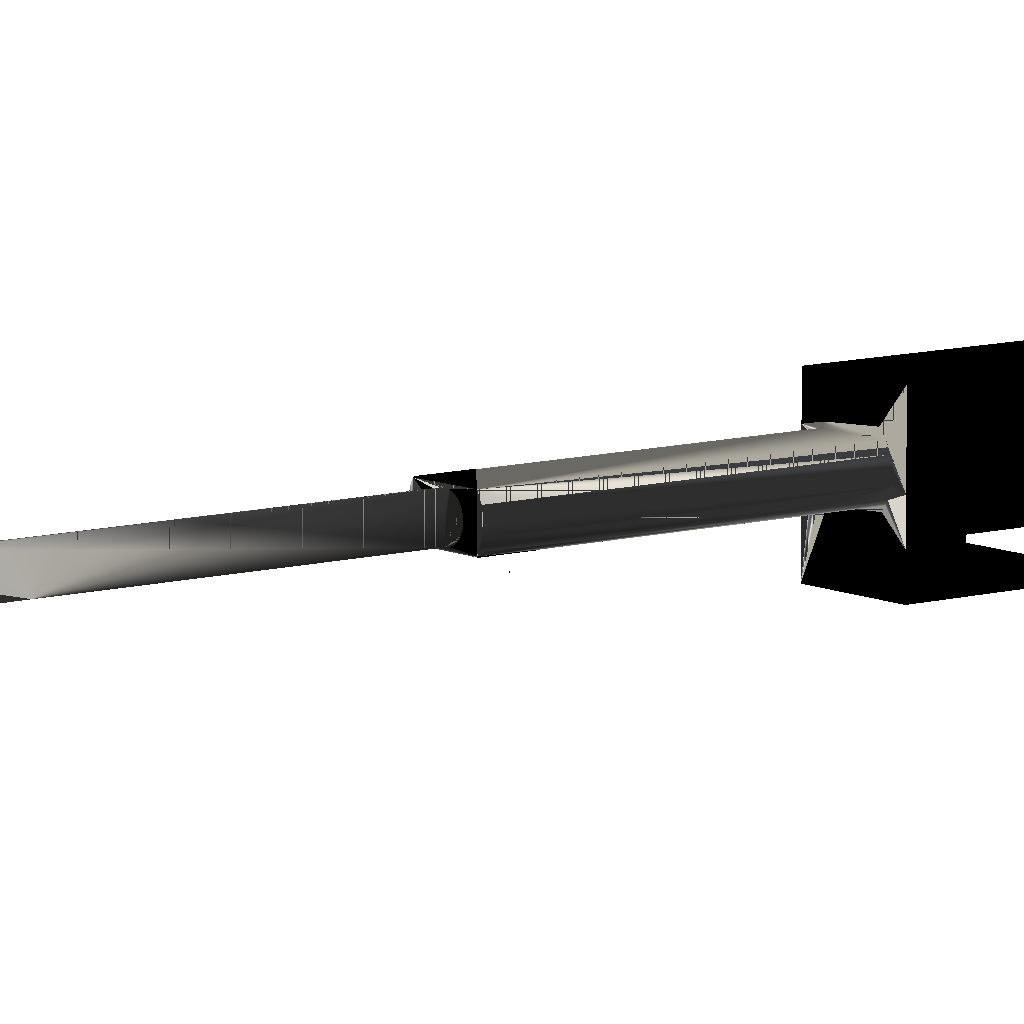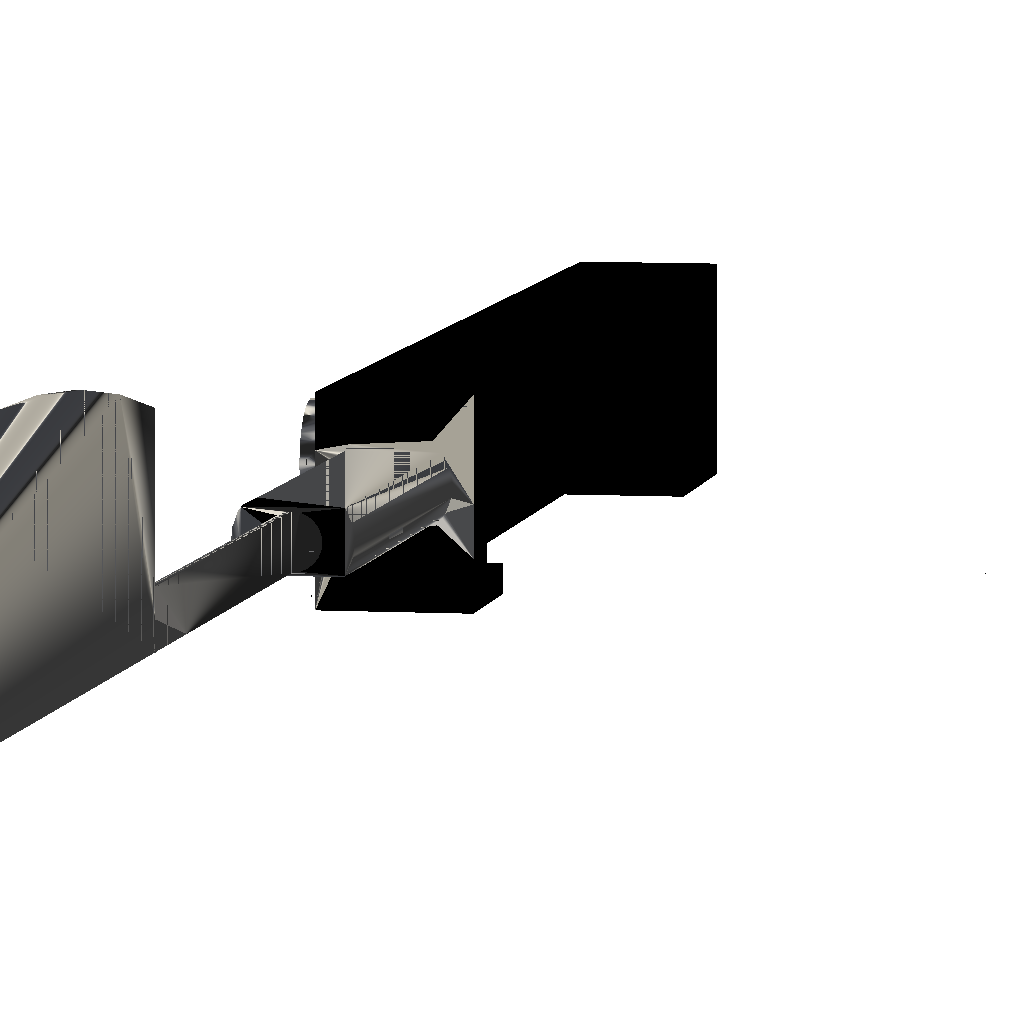
<metadata>
{"format":"obj","ext":"obj","renderer":"f3d","projection":"perspective","resolution":1024,"background":"white","views":[{"elev":9.1,"azim":52.0,"up":"+Y"},{"elev":6.3,"azim":10.0,"up":"+Y"}]}
</metadata>
<code>
v -0.003256 -0.009159 -0.09624
v -0.003256 -0.001598 -0.102
v -0.003256 -0.009159 -0.102
v 0.004212 0.002264 -0.09026
v 0.004212 -0.009159 -0.102
v 0.004212 -0.006944 -0.102
v 0.004212 -0.009159 -0.09516
v 0.004212 -0.005027 -0.09253
v 0.004212 -0.005027 -0.09009
v 0.004212 -0.007093 -0.09253
v -0.003256 0.002264 -0.08557
v 0.004212 0.002264 -0.08083
v -0.003256 -0.005027 -0.07995
v -0.003256 0.002264 -0.07614
v -0.003256 -0.005027 -0.07139
v -0.003256 0.002264 -0.04786
v -0.003256 -0.005027 -0.05244
v -0.003256 -0.005027 -0.0433
v 0.004212 0.002264 -0.05989
v 0.004212 -0.005027 -0.05969
v 0.004212 -0.005027 -0.06915
v -0.003256 0.002264 -0.05739
v -0.003256 0.002264 -0.03526
v 0.004212 0.002264 -0.02805
v 0.004212 0.002264 -0.03526
v 0.004212 0.002264 -0.05042
v -0.003256 -0.007914 -0.02805
v -0.003256 -0.00372 -0.03059
v -0.003256 -0.004005 -0.03127
v 0.004212 -0.005027 -0.0381
v -0.003256 0.002264 -0.02962
v -0.003256 -0.003267 -0.03
v 0.004212 -0.005027 -0.04453
v -0.003256 0.001504 -0.03275
v -0.003256 -0.002676 -0.02954
v -0.003256 0.001219 -0.03344
v -0.003256 0.000766 -0.03403
v -0.003256 0.001602 -0.03201
v -0.003256 -0.001989 -0.02926
v -0.003256 0.001504 -0.03127
v -0.003256 0.000176 -0.02954
v -0.003256 -0.000439 -0.02805
v -0.003256 -0.00125 -0.02916
v -0.003256 0.001219 -0.03059
v -0.003256 0.000766 -0.03
v -0.003256 -0.000512 -0.02926
v -0.003256 0.002264 -0.102
v -0.003256 0.002264 -0.0991
v 0.004212 -0.000496 -0.102
v -0.003256 -0.009159 -0.09053
v -0.003256 -0.005027 -0.09253
v 0.001299 0.002264 -0.102
v 0.004212 0.002264 -0.09845
v 0.004212 -0.009159 -0.09053
v -0.003256 -0.007093 -0.09253
v -0.003256 0.002264 -0.09377
v 0.004212 0.002264 -0.102
v 0.004212 -0.007093 -0.09053
v -0.003256 -0.007093 -0.09053
v -0.003256 -0.005027 -0.08624
v -0.003256 -0.005027 -0.03166
v 0.004212 -0.005027 -0.08534
v -0.003256 -0.005027 -0.03542
v 0.004212 -0.005027 -0.03166
v -0.003256 -0.005027 -0.06657
v 0.004212 0.002264 -0.07608
v 0.004212 -0.005027 -0.07398
v -0.003256 -0.005027 -0.03917
v -0.003256 -0.00372 -0.03344
v 0.004212 -0.00647 -0.03166
v -0.003256 -0.005027 -0.05739
v -0.003256 0.002264 -0.07139
v -0.003256 0.002264 -0.03956
v -0.003256 -0.003267 -0.03403
v -0.003256 -0.004005 -0.03275
v -0.003256 -0.00647 -0.03166
v 0.004212 -0.002825 -0.02805
v -0.003256 0.002264 -0.06222
v 0.004212 0.002264 -0.06471
v -0.003256 0.002264 -0.0433
v -0.003256 -0.002676 -0.03448
v -0.004212 -0.00372 -0.03344
v -0.003256 -0.004102 -0.03201
v -0.004212 -0.004005 -0.03275
v -0.003256 -0.00647 -0.03526
v 0.004212 -0.007914 -0.03059
v 0.004212 0.002264 -0.03956
v -0.003256 -0.00125 -0.03486
v -0.003256 -0.001989 -0.03477
v -0.004212 -0.002676 -0.03448
v -0.004212 -0.003267 -0.03403
v -0.004212 -0.004102 -0.03201
v 0.004212 -0.005027 -0.05256
v -0.003256 -0.00647 -0.03596
v -0.003256 -0.007914 -0.03403
v 0.004212 -0.005369 -0.02805
v 0.004212 -0.00647 -0.03381
v 0.00276 -0.000466 -0.02805
v 0.004212 0.002264 -0.0433
v -0.003256 -0.000512 -0.03477
v -0.004212 -0.001989 -0.03477
v -0.004212 0.001219 -0.03344
v -0.004212 0.001504 -0.03275
v -0.004212 -0.004005 -0.03127
v -0.004212 0.001602 -0.03201
v 0.004212 -0.005027 -0.04882
v 0.004212 -0.00647 -0.03596
v 0.004212 -0.007914 -0.03596
v 0.002918 -0.003238 -0.02805
v 0.004212 -0.007914 -0.02805
v 0.002287 8.3e-05 -0.02805
v 0.003075 -0.001119 -0.02805
v -0.004212 -0.00125 -0.03486
v -0.003256 0.000176 -0.03448
v -0.004212 -0.000512 -0.03477
v -0.004212 0.000766 -0.03403
v -0.004212 -0.00372 -0.03059
v -0.003256 -0.007914 -0.03596
v 0.003156 -0.002554 -0.02805
v 0.002732 -0.003511 -0.02805
v 0.001688 0.00049 -0.02805
v -0.001632 -0.00014 -0.02805
v 0.00276 -0.000466 -0.004465
v 0.00321 -0.001831 -0.02805
v -0.004212 0.000176 -0.03448
v -0.003256 0.002264 -0.02805
v -0.004212 0.001219 -0.03059
v -0.004212 0.001504 -0.03127
v -0.004212 -0.003267 -0.03
v 0.003156 -0.002554 -0.004465
v 0.002918 -0.003238 -0.004465
v 0.00251 -0.003837 -0.02805
v 0.000596 -0.00476 -0.02805
v 0.001004 0.000729 -0.02805
v -0.001084 0.000333 -0.02805
v -0.001855 -0.000466 -0.02805
v 0.003075 -0.001119 -0.004465
v -0.000431 0.000648 -0.02805
v 0.00321 -0.001831 -0.004465
v 0.00276 -0.003469 -0.007947
v -0.00141 -0.00406 -0.02805
v 0.001961 -0.00431 -0.02805
v 0.000575 -0.004758 -0.02805
v 0.001308 -0.004625 -0.02805
v 0.000281 0.000783 -0.02805
v 0.00276 -0.003469 -0.004465
v -0.001855 -0.000466 -0.007947
v -0.004212 0.000766 -0.03
v -0.004212 -0.002676 -0.02954
v 0.002732 -0.003511 -0.007947
v -0.001883 -0.003511 -0.02805
v -0.000127 -0.004706 -0.02805
v -0.00204 -0.000739 -0.02805
v 0.001571 -0.001339 -0.004465
v -0.001855 -0.000466 -0.004465
v -0.001883 -0.000508 -0.007947
v -0.004212 0.000176 -0.02954
v -0.004212 -0.001989 -0.02926
v 0.002732 -0.003511 -0.004465
v 0.00276 -0.003511 -0.007947
v -0.001883 -0.003511 -0.004465
v -0.000811 -0.004467 -0.02805
v -0.002279 -0.001423 -0.02805
v -0.00204 -0.000739 -0.004465
v 0.001357 -0.00106 -0.004465
v 0.001706 -0.001664 -0.004465
v -0.001883 -0.000508 -0.004465
v -0.001883 -0.000466 -0.007947
v -0.004212 -0.000512 -0.02926
v -0.004212 -0.00125 -0.02916
v -0.002198 -0.002858 -0.02805
v -0.002279 -0.001423 -0.004465
v 0.001078 -0.000846 -0.004465
v 0.000405 -0.00336 -0.004465
v 0.001752 -0.002013 -0.004465
v 0.000405 -0.000666 -0.004465
v -0.002333 -0.002146 -0.02805
v -0.002198 -0.002858 -0.004465
v -0.002333 -0.002146 -0.004465
v 0.000754 -0.000712 -0.004465
v 0.001706 -0.002361 -0.004465
v 5.6e-05 -0.000712 -0.004465
v 0.001571 -0.002686 -0.004465
v -0.000269 -0.000846 -0.004465
v 8.9e-05 -0.000708 0.02387
v -0.000762 -0.001339 -0.004465
v 5.6e-05 -0.003314 -0.004465
v 0.000754 -0.003314 -0.004465
v 0.001357 -0.002965 -0.004465
v -0.000548 -0.00106 -0.004465
v 5.6e-05 -0.000712 0.02387
v 0.000405 -0.000666 0.02387
v -0.000896 -0.001664 -0.004465
v -0.000269 -0.003179 -0.004465
v 5.6e-05 -0.003314 0.02387
v 0.001078 -0.003179 -0.004465
v -0.000269 -0.000846 0.02387
v 8.9e-05 -0.003318 0.02387
v 8.9e-05 -0.000666 0.02387
v 0.000405 -0.00336 0.02387
v 0.000405 -0.00336 0.01783
v -0.000942 -0.002013 -0.004465
v -0.000548 -0.002965 -0.004465
v -0.000269 -0.003179 0.02387
v 8.9e-05 -0.00336 0.102
v 8.9e-05 0.006664 0.02387
v 0.000405 0.007838 0.03045
v -0.000896 -0.002361 -0.004465
v -0.000762 -0.002686 -0.004465
v 8.9e-05 -0.00336 0.02387
v 0.000405 0.006664 0.02387
v 0.000405 -0.00336 0.102
v 8.9e-05 0.007838 0.03045
v 0.000405 0.008647 0.03708
v 8.9e-05 0.008647 0.03708
v 0.000405 0.009088 0.04375
v 8.9e-05 -0.000562 0.09589
v 8.9e-05 0.009088 0.04375
v 0.000405 0.009159 0.05043
v 0.000405 -0.000562 0.09589
v 8.9e-05 0.001896 0.08968
v 8.9e-05 0.009159 0.05043
v 0.000405 0.008861 0.0571
v 0.000405 0.001896 0.08968
v 8.9e-05 0.004006 0.08334
v 8.9e-05 0.008861 0.0571
v 0.000405 0.008194 0.06375
v 0.000405 0.004006 0.08334
v 8.9e-05 0.005763 0.07689
v 8.9e-05 0.008194 0.06375
v 0.000405 0.00716 0.07036
v 0.000405 0.005763 0.07689
v 8.9e-05 0.00716 0.07036
v 0.02613 -0.007337 -0.04328
v 0.02608 -0.007394 -0.04328
v 0.000575 -0.004758 -0.007947
v 0.000575 -0.004868 -0.007947
f 1 2 3
f 4 5 6
f 5 4 7
f 7 4 8
f 8 4 9
f 10 7 8
f 11 12 4
f 9 4 12
f 13 14 11
f 12 11 14
f 14 13 15
f 16 17 18
f 19 20 21
f 17 16 22
f 23 24 25
f 20 19 26
f 27 28 29
f 30 25 24
f 26 22 16
f 22 26 19
f 24 23 31
f 28 27 32
f 25 30 33
f 23 34 31
f 32 27 35
f 36 23 37
f 34 23 36
f 31 34 38
f 35 27 39
f 31 38 40
f 31 41 42
f 39 27 43
f 31 40 44
f 31 45 41
f 42 41 46
f 42 43 27
f 31 44 45
f 42 46 43
f 3 2 1
f 2 47 1
f 3 6 2
f 3 1 5
f 48 1 47
f 2 49 47
f 6 49 2
f 5 6 3
f 50 5 1
f 51 1 48
f 48 47 52
f 47 49 52
f 49 6 53
f 6 5 4
f 54 5 50
f 1 55 50
f 55 1 51
f 48 56 51
f 52 53 48
f 57 52 49
f 4 53 6
f 57 49 53
f 7 4 5
f 54 50 58
f 59 50 55
f 51 8 55
f 60 51 56
f 56 48 53
f 57 53 52
f 53 4 56
f 8 4 7
f 7 54 10
f 59 58 50
f 58 10 54
f 59 55 58
f 10 55 8
f 51 60 8
f 56 11 60
f 11 56 4
f 9 4 8
f 8 7 10
f 10 58 55
f 13 8 60
f 13 60 11
f 4 12 11
f 12 4 9
f 9 8 61
f 15 8 13
f 11 14 13
f 14 11 12
f 9 62 12
f 61 8 63
f 61 64 9
f 65 8 15
f 15 13 14
f 12 66 14
f 66 12 62
f 63 8 68
f 61 63 69
f 64 61 70
f 71 8 65
f 65 15 72
f 14 72 15
f 72 14 66
f 62 67 66
f 68 8 18
f 63 68 73
f 69 63 74
f 75 61 69
f 76 70 61
f 64 70 77
f 17 8 71
f 71 65 78
f 72 78 65
f 66 79 72
f 79 66 67
f 18 8 17
f 68 18 80
f 80 73 68
f 73 23 63
f 74 63 81
f 69 74 82
f 83 61 75
f 75 69 84
f 67 21 79
f 76 85 70
f 61 27 76
f 86 77 70
f 77 24 64
f 17 71 22
f 78 22 71
f 78 72 79
f 18 17 16
f 16 80 18
f 73 80 87
f 88 63 23
f 23 73 25
f 81 63 89
f 81 90 74
f 91 82 74
f 82 84 69
f 29 61 83
f 83 75 92
f 84 92 75
f 19 79 21
f 21 20 19
f 94 70 85
f 85 76 95
f 27 95 76
f 29 27 61
f 96 77 86
f 70 97 86
f 30 64 24
f 77 98 24
f 22 16 17
f 22 78 19
f 79 19 78
f 80 16 99
f 99 87 80
f 87 25 73
f 89 63 88
f 88 23 100
f 25 24 23
f 89 101 81
f 91 74 90
f 90 81 101
f 82 91 102
f 84 82 103
f 29 83 104
f 92 104 83
f 92 84 105
f 26 19 20
f 20 93 26
f 107 70 94
f 85 95 94
f 27 108 95
f 29 28 27
f 96 109 77
f 96 86 110
f 108 86 97
f 24 25 30
f 111 24 98
f 112 98 77
f 16 22 26
f 19 26 22
f 26 99 16
f 87 99 106
f 25 87 33
f 88 113 89
f 100 23 114
f 100 115 88
f 31 23 24
f 101 89 113
f 91 90 116
f 90 101 115
f 102 91 116
f 103 82 102
f 105 84 103
f 104 117 29
f 104 92 105
f 99 26 93
f 93 106 99
f 107 94 108
f 118 94 95
f 118 95 108
f 110 108 27
f 32 27 28
f 28 29 117
f 109 119 77
f 120 109 96
f 110 27 96
f 107 108 97
f 33 30 25
f 121 24 111
f 98 122 111
f 98 112 123
f 124 112 77
f 106 33 87
f 113 88 115
f 37 114 23
f 114 125 100
f 115 100 125
f 31 34 23
f 126 31 24
f 113 115 101
f 116 90 125
f 125 90 115
f 102 116 36
f 103 102 34
f 105 103 38
f 117 104 127
f 128 104 105
f 118 108 94
f 35 27 32
f 32 28 129
f 117 129 28
f 119 124 77
f 119 109 130
f 109 120 131
f 132 120 96
f 96 27 133
f 134 24 121
f 111 135 121
f 122 135 111
f 136 122 98
f 137 123 112
f 98 123 136
f 112 124 137
f 37 116 114
f 37 23 36
f 125 114 116
f 36 23 34
f 38 34 31
f 42 31 126
f 24 138 126
f 37 36 116
f 36 34 102
f 34 38 103
f 38 40 105
f 127 104 128
f 129 117 127
f 128 105 40
f 39 27 35
f 32 129 35
f 124 119 139
f 131 130 109
f 130 139 119
f 140 131 120
f 132 141 120
f 142 132 96
f 133 27 143
f 133 144 96
f 145 24 134
f 121 138 134
f 135 138 121
f 122 42 135
f 136 42 122
f 123 137 146
f 136 123 147
f 139 137 124
f 40 38 31
f 42 41 31
f 42 126 138
f 145 138 24
f 127 128 44
f 148 129 127
f 40 44 128
f 43 27 39
f 35 149 39
f 149 35 129
f 131 146 130
f 130 146 139
f 146 131 140
f 140 120 150
f 151 120 141
f 142 141 132
f 144 142 96
f 143 27 152
f 143 152 133
f 133 152 144
f 145 134 138
f 135 42 138
f 153 42 136
f 139 146 137
f 146 154 123
f 155 147 123
f 156 136 147
f 44 40 31
f 41 45 31
f 46 41 42
f 44 45 127
f 157 129 148
f 148 127 45
f 27 43 42
f 39 158 43
f 158 39 149
f 149 129 157
f 146 150 140
f 140 150 146
f 160 140 150
f 150 140 160
f 151 161 120
f 141 27 151
f 162 141 142
f 144 162 142
f 152 27 162
f 152 162 144
f 163 42 153
f 153 136 164
f 154 165 123
f 166 154 146
f 147 167 155
f 155 167 147
f 155 123 167
f 156 164 136
f 156 147 168
f 168 147 156
f 167 147 156
f 156 147 167
f 45 44 31
f 41 157 45
f 46 169 41
f 43 46 42
f 148 45 157
f 27 42 163
f 170 43 158
f 158 149 157
f 150 146 159
f 159 146 150
f 159 120 161
f 151 171 161
f 151 27 171
f 162 27 141
f 163 153 172
f 164 172 153
f 165 173 123
f 154 174 165
f 166 174 154
f 175 166 146
f 176 167 123
f 167 164 156
f 157 41 169
f 169 46 170
f 43 170 46
f 177 27 163
f 170 158 169
f 169 158 157
f 159 161 146
f 178 161 171
f 171 27 177
f 172 179 163
f 172 164 161
f 173 180 123
f 165 174 173
f 175 174 166
f 181 175 146
f 176 182 167
f 180 176 123
f 167 161 164
f 177 163 179
f 146 161 174
f 178 179 161
f 171 177 178
f 179 172 161
f 173 174 180
f 181 174 175
f 183 181 146
f 184 167 182
f 176 185 182
f 176 180 174
f 161 167 186
f 179 178 177
f 174 161 187
f 174 188 146
f 183 174 181
f 189 183 146
f 190 167 184
f 182 191 184
f 191 182 185
f 192 185 176
f 176 174 192
f 186 167 190
f 193 161 186
f 187 161 194
f 187 195 174
f 188 196 146
f 188 174 196
f 189 174 183
f 196 189 146
f 184 194 190
f 197 184 191
f 185 198 191
f 185 199 192
f 192 199 185
f 185 200 192
f 192 200 185
f 201 192 174
f 186 190 194
f 202 161 193
f 193 186 194
f 194 161 203
f 194 204 187
f 198 174 195
f 195 187 204
f 196 174 189
f 194 184 204
f 197 204 184
f 197 191 198
f 185 205 198
f 200 185 198
f 198 185 200
f 199 205 185
f 199 192 206
f 200 192 201
f 200 207 192
f 208 161 202
f 202 193 194
f 203 161 209
f 203 209 194
f 200 174 198
f 195 204 198
f 204 197 198
f 210 198 205
f 210 198 200
f 200 198 210
f 206 205 199
f 211 206 192
f 211 192 207
f 212 207 200
f 209 161 208
f 208 202 194
f 209 208 194
f 200 205 210
f 210 205 200
f 213 205 206
f 211 207 206
f 214 207 212
f 205 200 212
f 212 200 205
f 215 205 213
f 213 206 207
f 207 214 213
f 216 214 212
f 205 217 212
f 218 205 215
f 215 213 214
f 214 216 215
f 219 216 212
f 220 212 217
f 217 205 221
f 222 205 218
f 218 215 216
f 216 219 218
f 223 219 212
f 220 224 212
f 220 217 224
f 221 205 225
f 221 224 217
f 226 205 222
f 222 218 219
f 219 223 222
f 227 223 212
f 224 228 212
f 225 205 229
f 221 225 224
f 230 205 226
f 226 222 223
f 223 227 226
f 231 227 212
f 228 232 212
f 228 224 225
f 229 205 233
f 225 229 228
f 233 205 230
f 230 226 227
f 227 231 230
f 232 231 212
f 232 228 229
f 229 233 232
f 233 230 231
f 231 232 233
f 1 47 2
f 47 1 48
f 48 1 51
f 52 47 48
f 53 6 49
f 50 55 1
f 51 1 55
f 6 53 4
f 55 50 59
f 56 4 53
f 10 54 7
f 54 10 58
f 60 11 56
f 4 56 11
f 11 60 13
f 12 62 9
f 14 66 12
f 62 12 66
f 69 63 61
f 72 15 65
f 15 72 14
f 66 14 72
f 74 63 69
f 69 61 75
f 80 18 68
f 63 23 73
f 81 63 74
f 75 61 83
f 79 21 67
f 76 27 61
f 64 24 77
f 22 71 17
f 71 22 78
f 18 80 16
f 23 63 88
f 25 73 23
f 89 63 81
f 83 61 29
f 21 79 19
f 95 76 85
f 76 95 27
f 61 27 29
f 24 64 30
f 19 78 22
f 78 19 79
f 99 16 80
f 73 25 87
f 88 63 89
f 100 23 88
f 26 93 20
f 110 86 96
f 16 99 26
f 33 87 25
f 114 23 100
f 93 26 99
f 87 33 106
f 23 114 37
f 24 31 126
f 126 31 42
f 2 6 3
f 5 1 3
f 47 49 2
f 2 49 6
f 3 6 5
f 1 5 50
f 52 49 47
f 50 5 54
f 49 52 57
f 58 50 54
f 55 8 51
f 50 58 59
f 58 55 59
f 8 55 10
f 8 60 51
f 55 58 10
f 60 8 13
f 61 8 9
f 13 8 15
f 63 8 61
f 9 64 61
f 15 8 65
f 68 8 63
f 70 61 64
f 65 8 71
f 18 8 68
f 61 70 76
f 71 8 17
f 17 8 18
f 70 85 76
f 85 70 94
f 24 98 77
f 94 70 107
f 95 108 27
f 77 109 96
f 98 24 111
f 77 98 112
f 108 94 107
f 108 95 118
f 27 108 110
f 77 119 109
f 96 109 120
f 96 27 110
f 111 24 121
f 77 112 124
f 94 108 118
f 77 124 119
f 96 120 132
f 133 27 96
f 121 24 134
f 126 138 24
f 96 132 142
f 143 27 133
f 96 144 133
f 134 24 145
f 135 42 122
f 122 42 136
f 146 137 123
f 138 126 42
f 24 138 145
f 130 146 131
f 139 146 130
f 96 142 144
f 152 27 143
f 138 42 135
f 136 42 153
f 137 146 139
f 123 154 146
f 151 27 141
f 162 27 152
f 153 42 163
f 123 165 154
f 146 154 166
f 167 123 155
f 163 42 27
f 171 27 151
f 141 27 162
f 123 173 165
f 165 174 154
f 154 174 166
f 146 166 175
f 123 167 176
f 163 27 177
f 146 161 159
f 177 27 171
f 161 164 172
f 123 180 173
f 173 174 165
f 166 174 175
f 146 175 181
f 167 182 176
f 123 176 180
f 164 161 167
f 174 161 146
f 161 179 178
f 161 172 179
f 180 174 173
f 175 174 181
f 146 181 183
f 182 167 184
f 174 180 176
f 186 167 161
f 187 161 174
f 146 188 174
f 181 174 183
f 146 183 189
f 184 167 190
f 190 167 186
f 186 161 193
f 194 161 187
f 146 196 188
f 196 174 188
f 183 174 189
f 146 189 196
f 190 194 184
f 194 190 186
f 193 161 202
f 194 186 193
f 203 161 194
f 189 174 196
f 202 161 208
f 194 193 202
f 209 161 203
f 194 209 203
f 208 161 209
f 194 202 208
f 194 208 209
f 51 56 48
f 48 53 52
f 53 49 57
f 56 51 60
f 53 48 56
f 52 53 57
f 66 67 62
f 73 68 63
f 77 70 64
f 78 65 71
f 65 78 72
f 72 79 66
f 67 66 79
f 68 73 80
f 70 77 86
f 79 72 78
f 87 80 73
f 86 77 96
f 86 97 70
f 80 87 99
f 94 95 85
f 97 86 108
f 106 99 87
f 99 106 93
f 95 94 118
f 82 74 69
f 84 69 75
f 74 90 81
f 74 82 91
f 69 84 82
f 92 75 83
f 75 92 84
f 81 101 89
f 90 74 91
f 101 81 90
f 102 91 82
f 103 82 84
f 104 83 29
f 83 104 92
f 105 84 92
f 89 113 88
f 88 115 100
f 113 89 101
f 116 90 91
f 115 101 90
f 116 91 102
f 102 82 103
f 103 84 105
f 29 117 104
f 105 92 104
f 117 29 28
f 115 88 113
f 100 125 114
f 125 100 115
f 101 115 113
f 125 90 116
f 115 90 125
f 36 116 102
f 34 102 103
f 38 103 105
f 127 104 117
f 105 104 128
f 129 28 32
f 28 129 117
f 114 116 37
f 116 114 125
f 116 36 37
f 102 34 36
f 103 38 34
f 105 40 38
f 128 104 127
f 127 117 129
f 40 105 128
f 35 129 32
f 44 128 127
f 127 129 148
f 128 44 40
f 39 149 35
f 129 35 149
f 127 45 44
f 148 129 157
f 45 127 148
f 43 158 39
f 149 39 158
f 157 129 149
f 45 157 41
f 41 169 46
f 157 45 148
f 158 43 170
f 157 149 158
f 169 41 157
f 170 46 169
f 46 170 43
f 169 158 170
f 157 158 169
f 198 205 185
f 185 205 199
f 206 192 199
f 192 207 200
f 205 198 210
f 199 205 206
f 192 206 211
f 207 192 211
f 200 207 212
f 206 205 213
f 206 207 211
f 212 207 214
f 213 205 215
f 207 206 213
f 213 214 207
f 212 214 216
f 212 217 205
f 215 205 218
f 214 213 215
f 215 216 214
f 212 216 219
f 217 212 220
f 221 205 217
f 218 205 222
f 216 215 218
f 218 219 216
f 212 219 223
f 212 224 220
f 224 217 220
f 225 205 221
f 217 224 221
f 222 205 226
f 219 218 222
f 222 223 219
f 212 223 227
f 212 228 224
f 229 205 225
f 224 225 221
f 226 205 230
f 223 222 226
f 226 227 223
f 212 227 231
f 212 232 228
f 225 224 228
f 233 205 229
f 228 229 225
f 230 205 233
f 227 226 230
f 230 231 227
f 212 231 232
f 229 228 232
f 232 233 229
f 231 230 233
f 233 232 231
f 97 108 107
f 111 122 98
f 121 135 111
f 111 135 122
f 98 122 136
f 120 141 132
f 134 138 121
f 121 138 135
f 141 120 151
f 132 141 142
f 133 152 143
f 144 152 133
f 138 134 145
f 142 141 162
f 142 162 144
f 144 162 152
f 123 112 98
f 130 109 119
f 131 120 109
f 112 123 137
f 136 123 98
f 137 124 112
f 139 119 124
f 109 130 131
f 119 139 130
f 120 131 140
f 147 123 136
f 124 137 139
f 140 131 146
f 150 120 140
f 123 147 155
f 147 136 156
f 120 161 151
f 164 136 153
f 136 164 156
f 161 120 159
f 161 171 151
f 172 153 163
f 153 172 164
f 156 164 167
f 171 161 178
f 163 179 172
f 179 163 177
f 178 177 171
f 177 178 179
f 182 185 176
f 184 191 182
f 185 182 191
f 176 185 192
f 192 174 176
f 174 195 187
f 191 184 197
f 191 198 185
f 174 192 201
f 187 204 194
f 195 174 198
f 204 187 195
f 204 184 194
f 184 204 197
f 198 191 197
f 201 192 200
f 198 174 200
f 198 204 195
f 198 197 204
l 234 235
l 236 237
l 150 159
l 147 155
l 200 210

</code>
